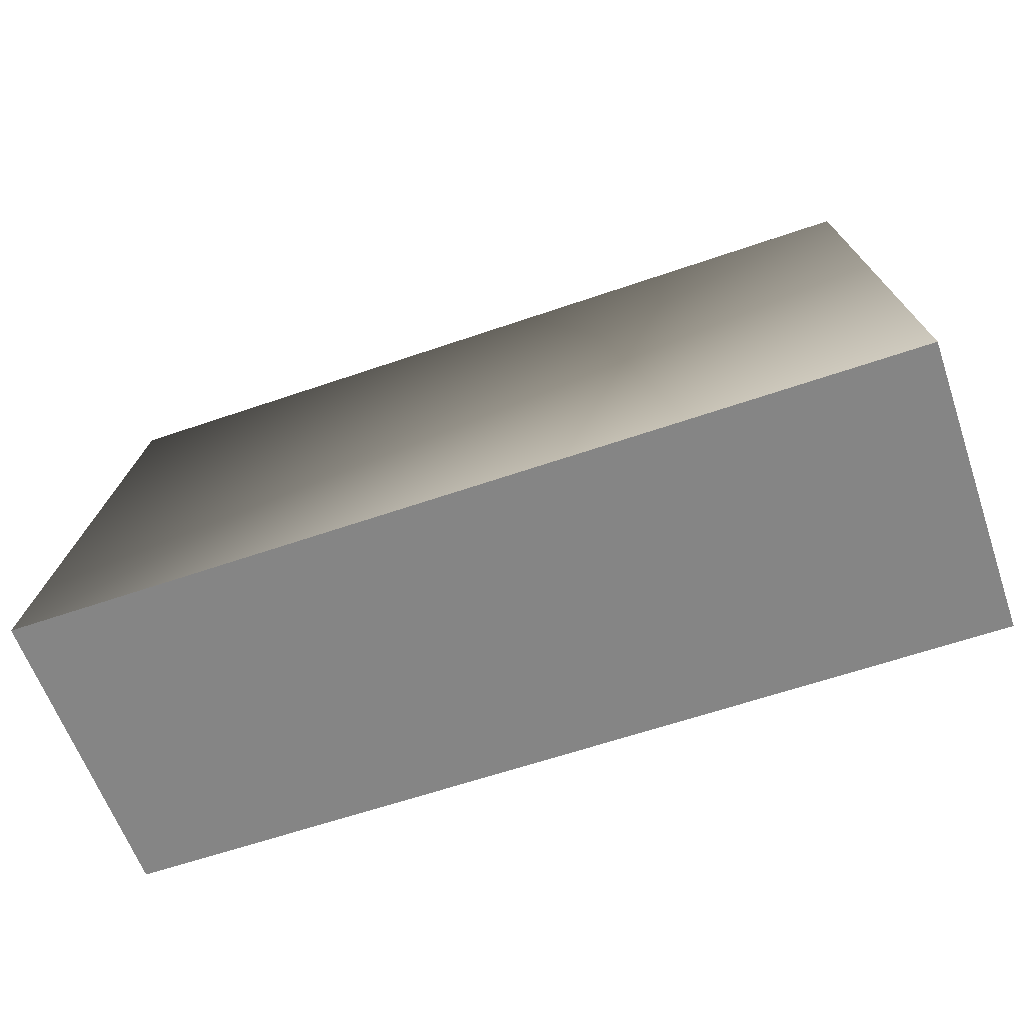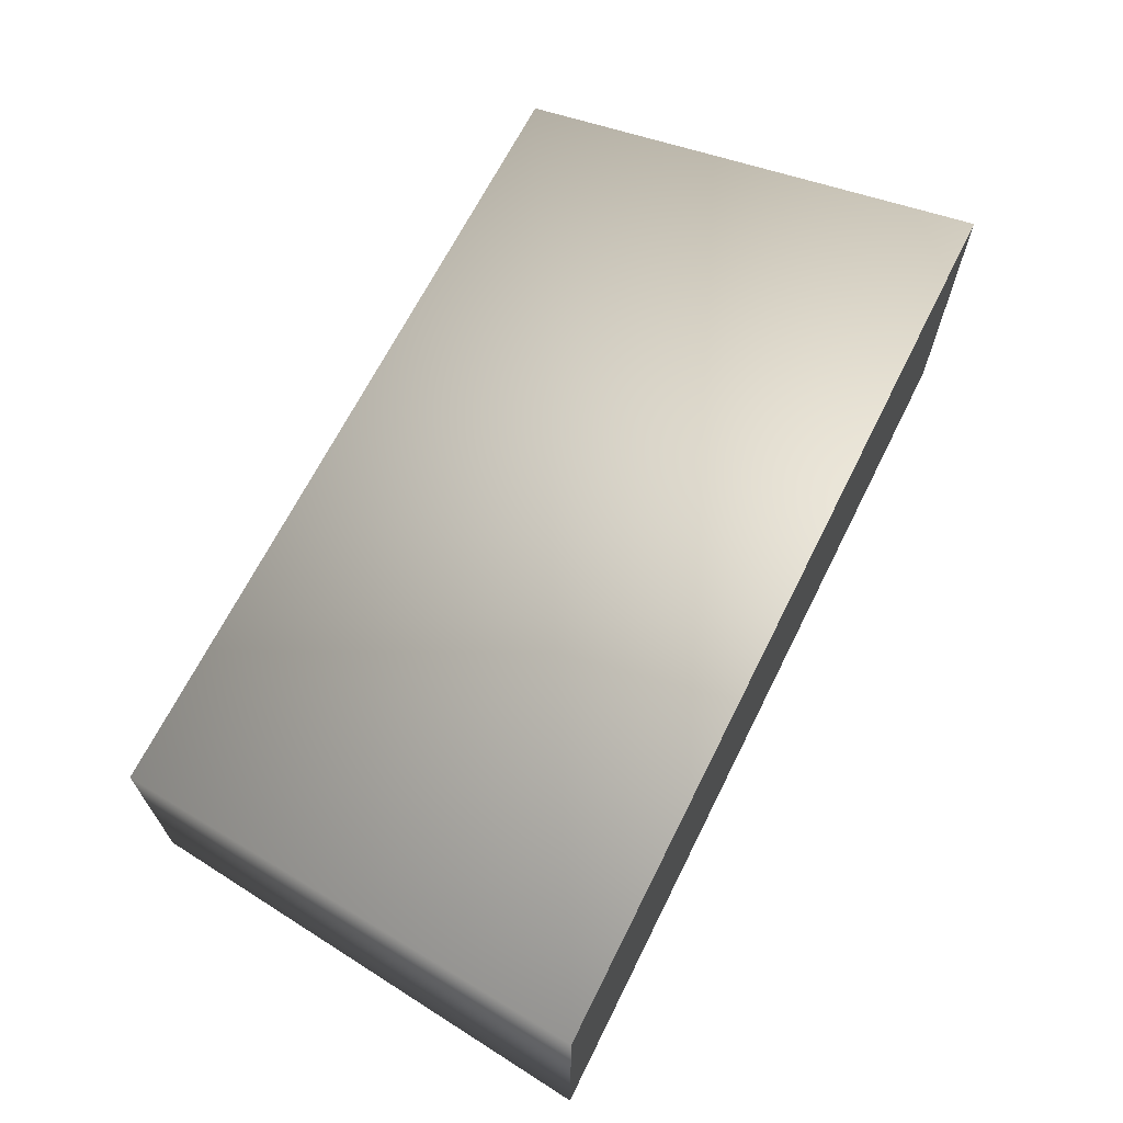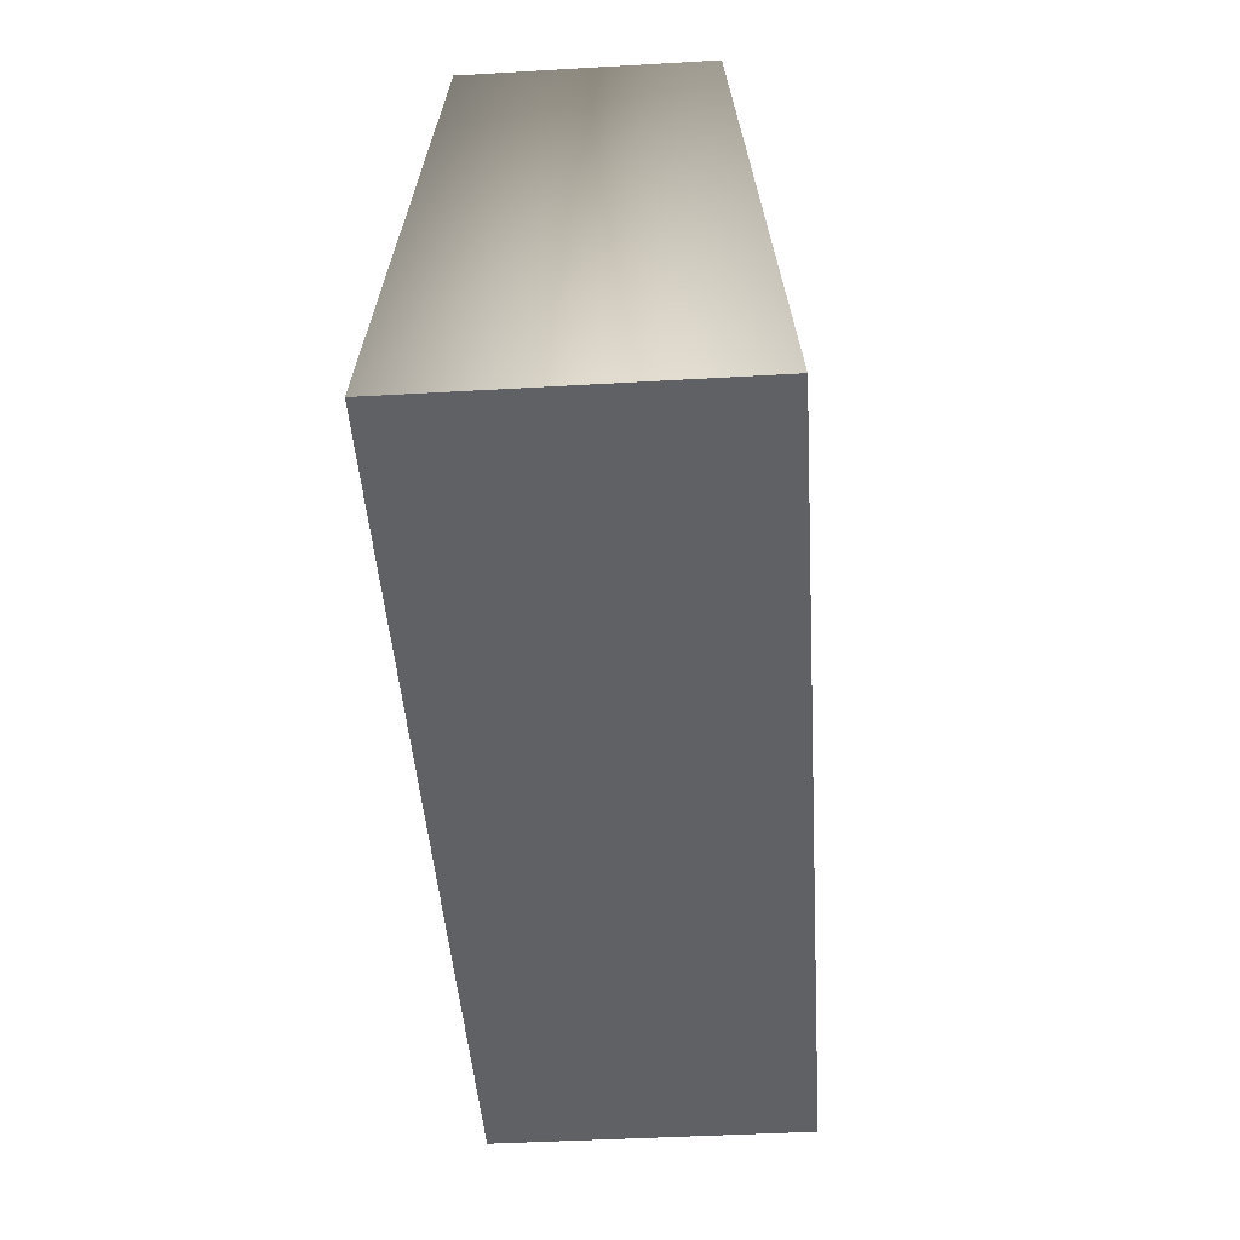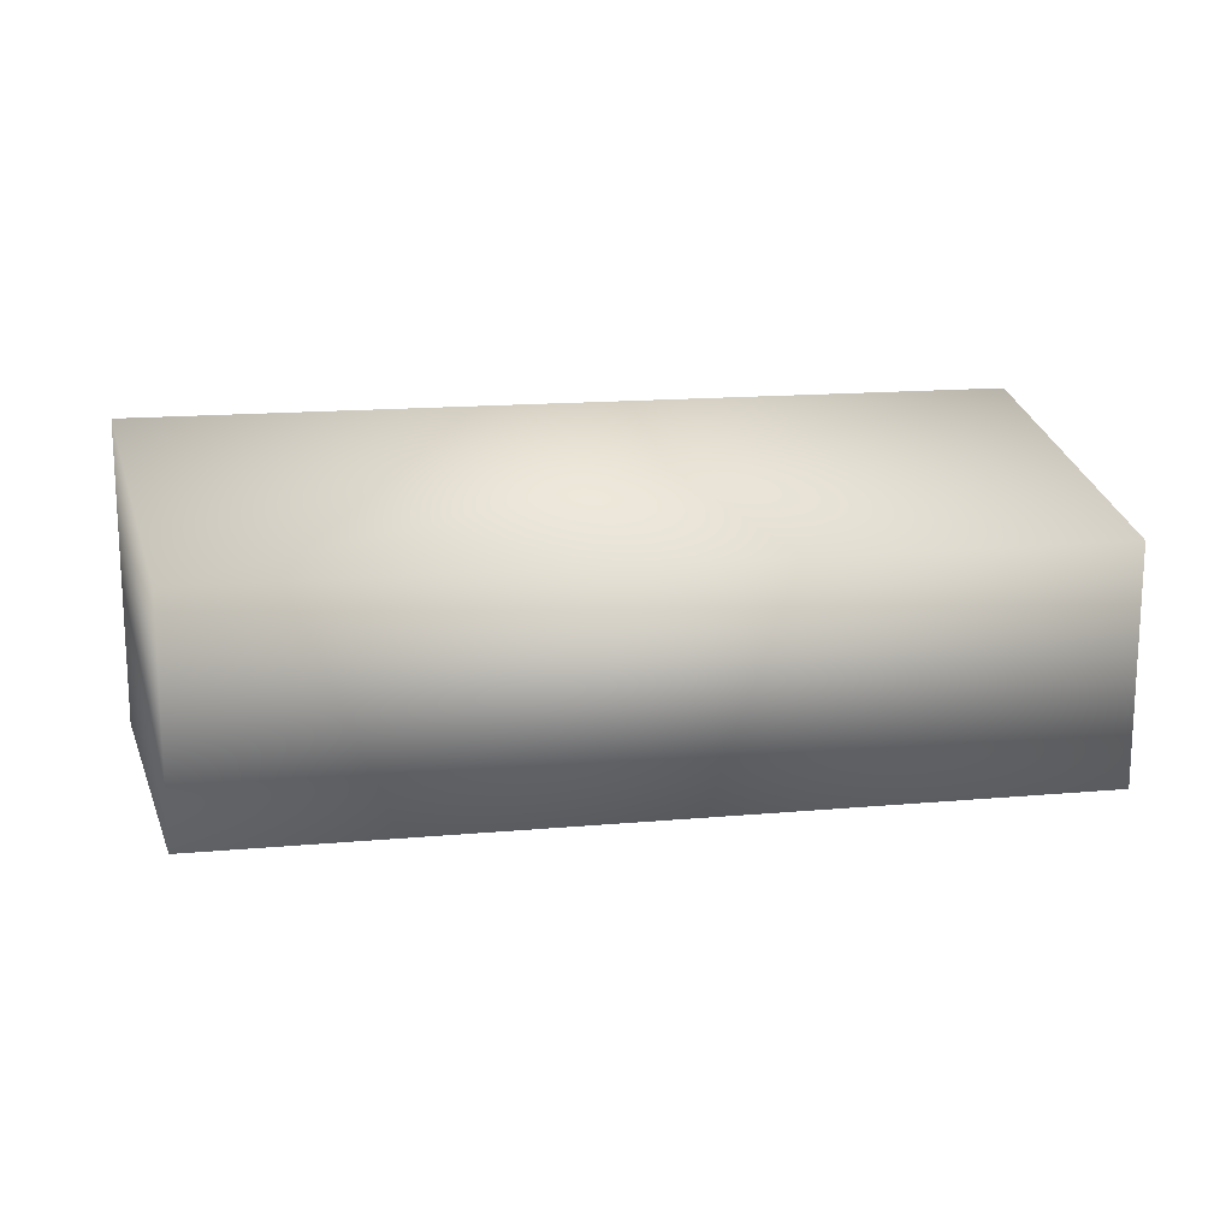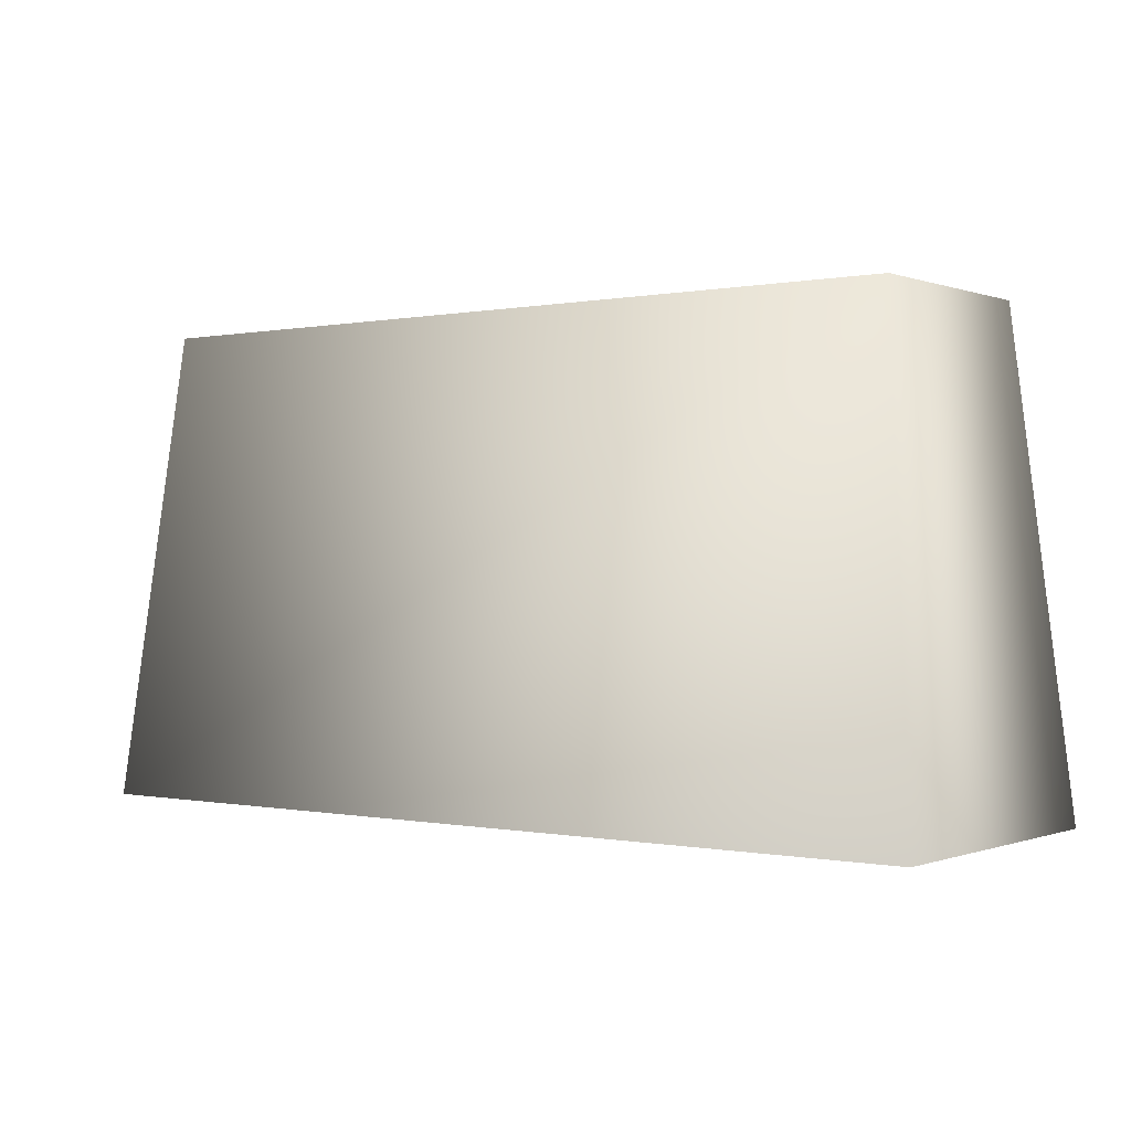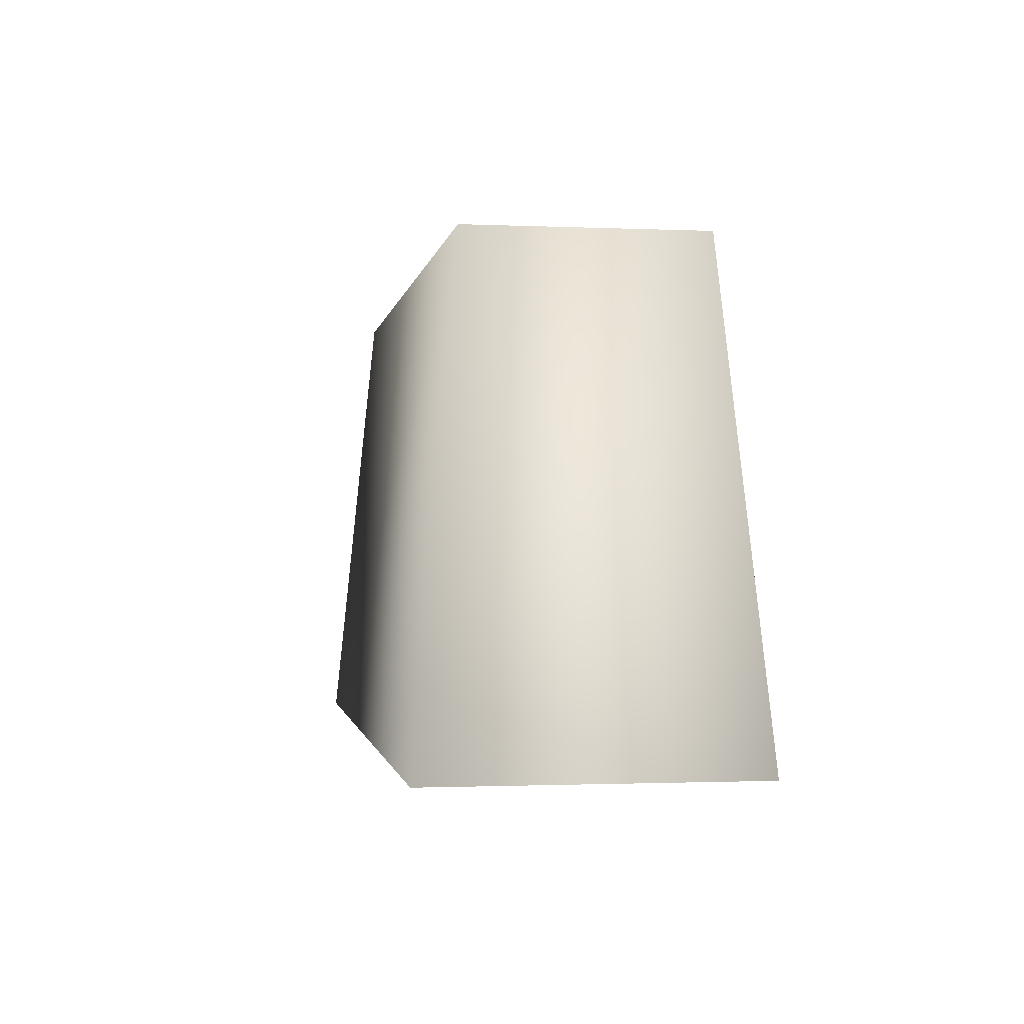
<metadata>
{"format":"obj","ext":"obj","renderer":"f3d","projection":"perspective","resolution":1024,"background":"white","views":[{"elev":-61.8,"azim":19.3,"up":"+Y"},{"elev":66.8,"azim":-63.5,"up":"+Z"},{"elev":-45.5,"azim":-86.2,"up":"+Y"},{"elev":16.1,"azim":169.5,"up":"+Z"},{"elev":-0.1,"azim":37.0,"up":"+Y"},{"elev":-1.2,"azim":81.0,"up":"+Y"}]}
</metadata>
<code>
g fcbg_iceland_001_barricade_02
v -1.154 0.0004389 -0.397
v -1.154 0.0004389 0.397
v 1.154 0.0004388 0.397
v 1.154 0.0004388 -0.397
v -1.044 1.199 -0.2835
v 1.044 1.199 -0.2835
v 1.044 1.199 0.2835
v -1.044 1.199 0.2835
v -1.154 0.0004389 -0.397
v -1.154 0.0004389 0.397
v -1.154 0.0004389 0.397
v 1.154 0.0004388 0.397
v 1.154 0.0004388 0.397
v 1.044 1.199 0.2835
v 1.044 1.199 -0.2835
v 1.154 0.0004388 -0.397
v 1.154 0.0004388 -0.397
v 1.044 1.199 -0.2835
v -1.044 1.199 -0.2835
v -1.154 0.0004389 -0.397
g fcbg_iceland_001_barricade_02_0
f 3 2 1
f 4 3 1
f 7 6 5
f 8 7 5
f 8 5 9
f 10 8 9
f 7 8 11
f 12 7 11
f 15 14 13
f 16 15 13
f 19 18 17
f 20 19 17

</code>
